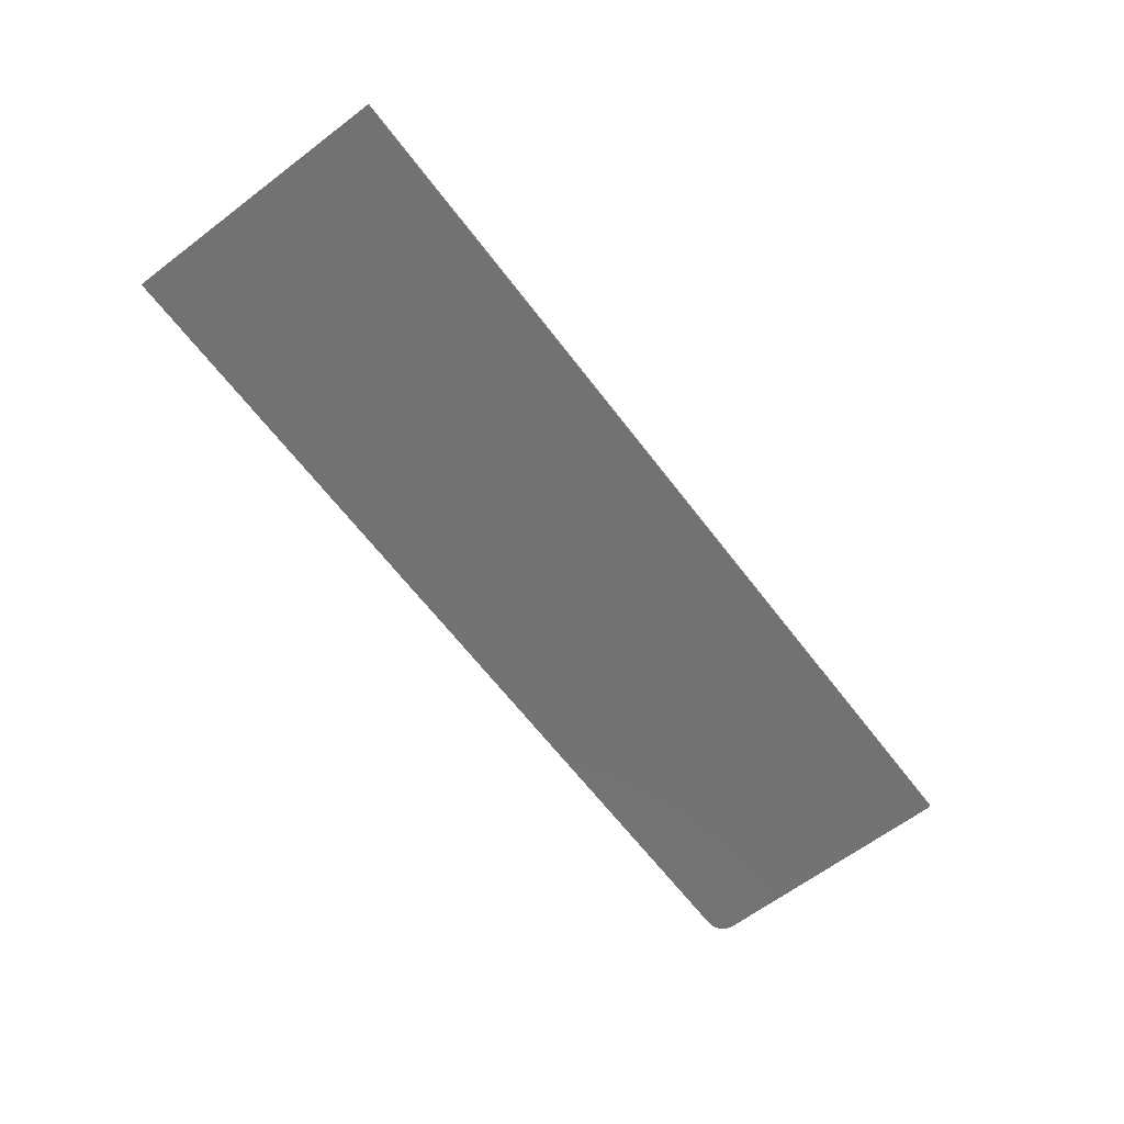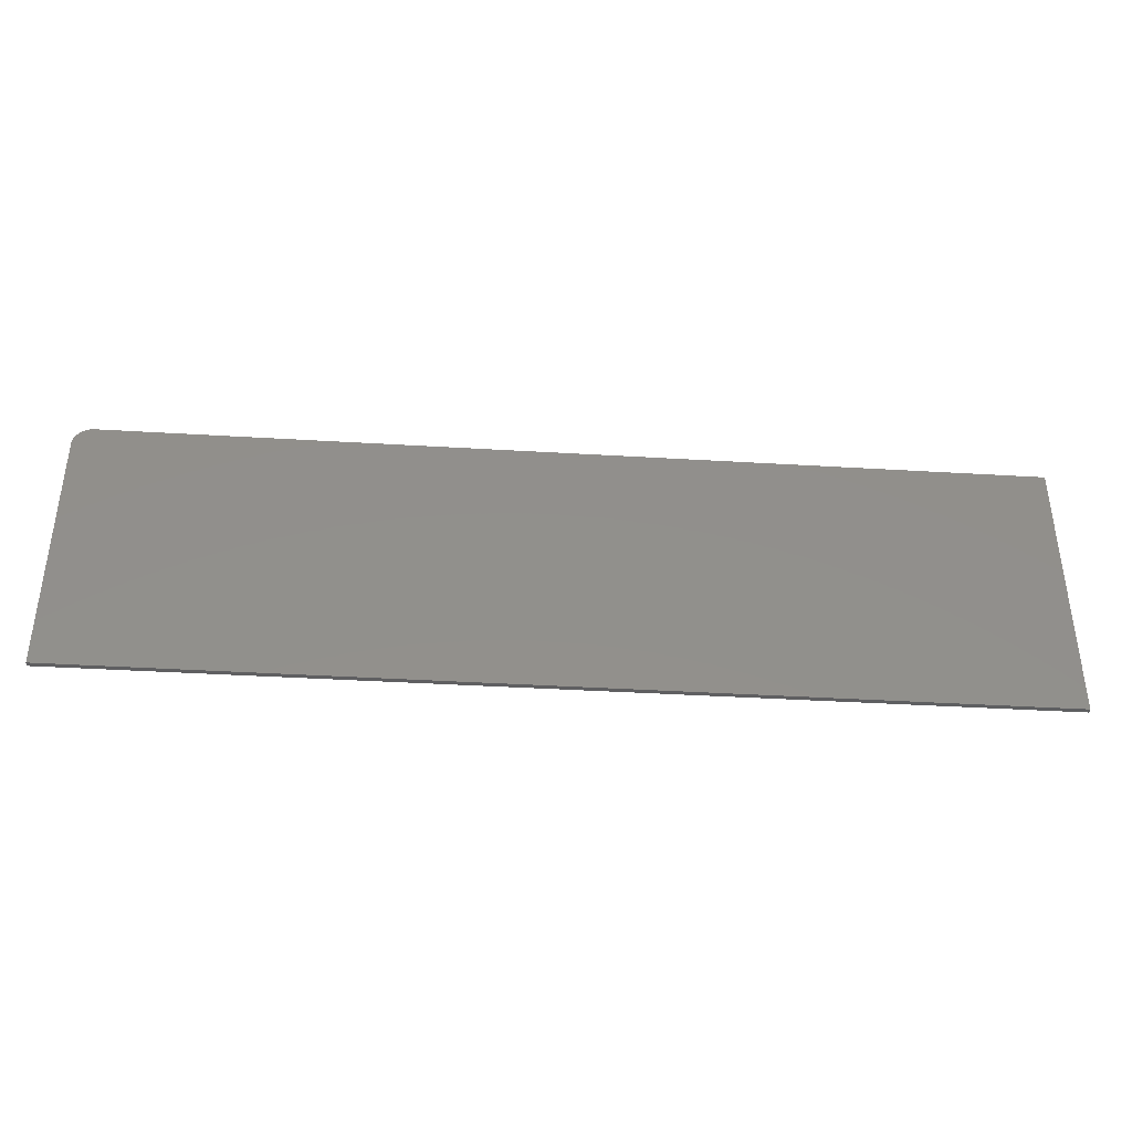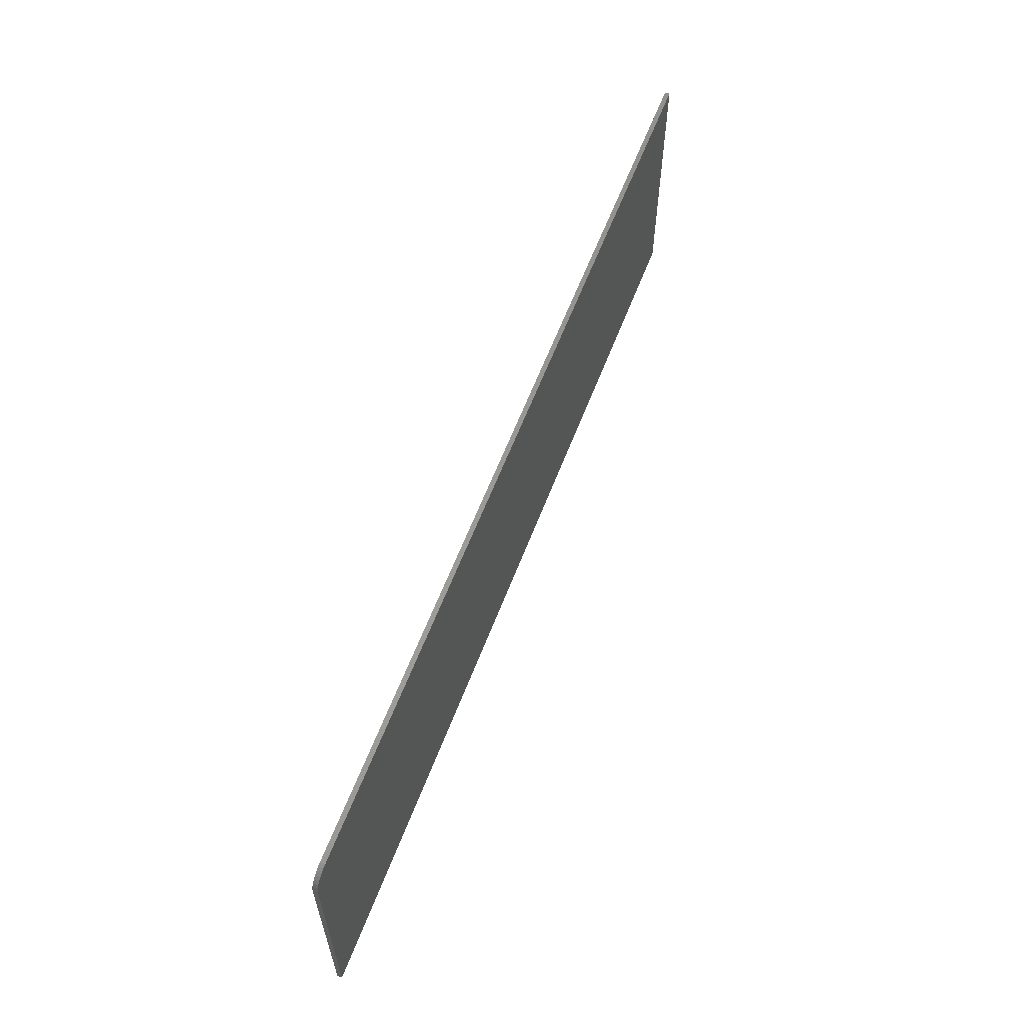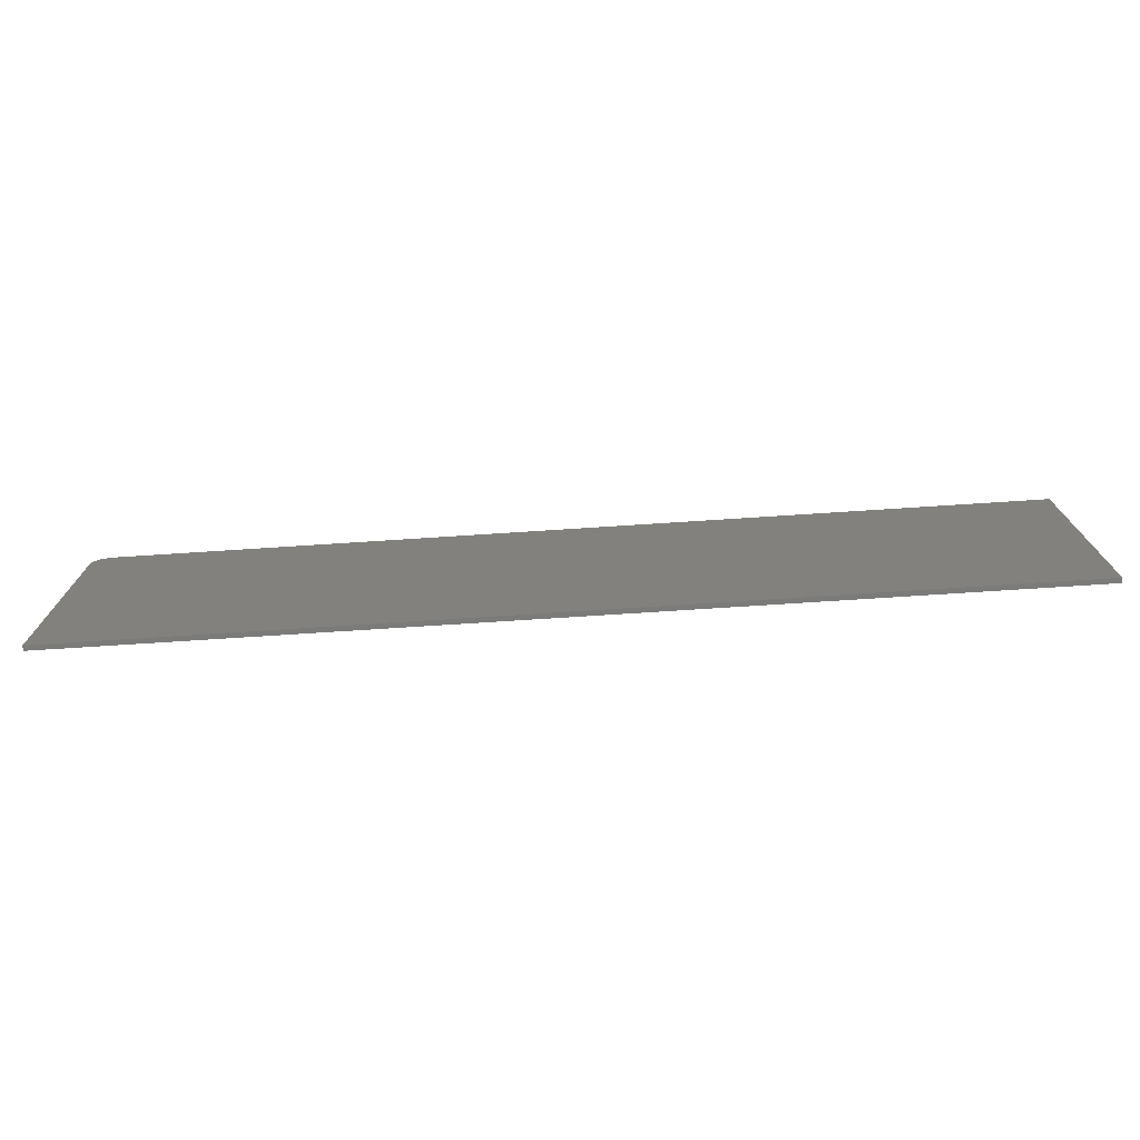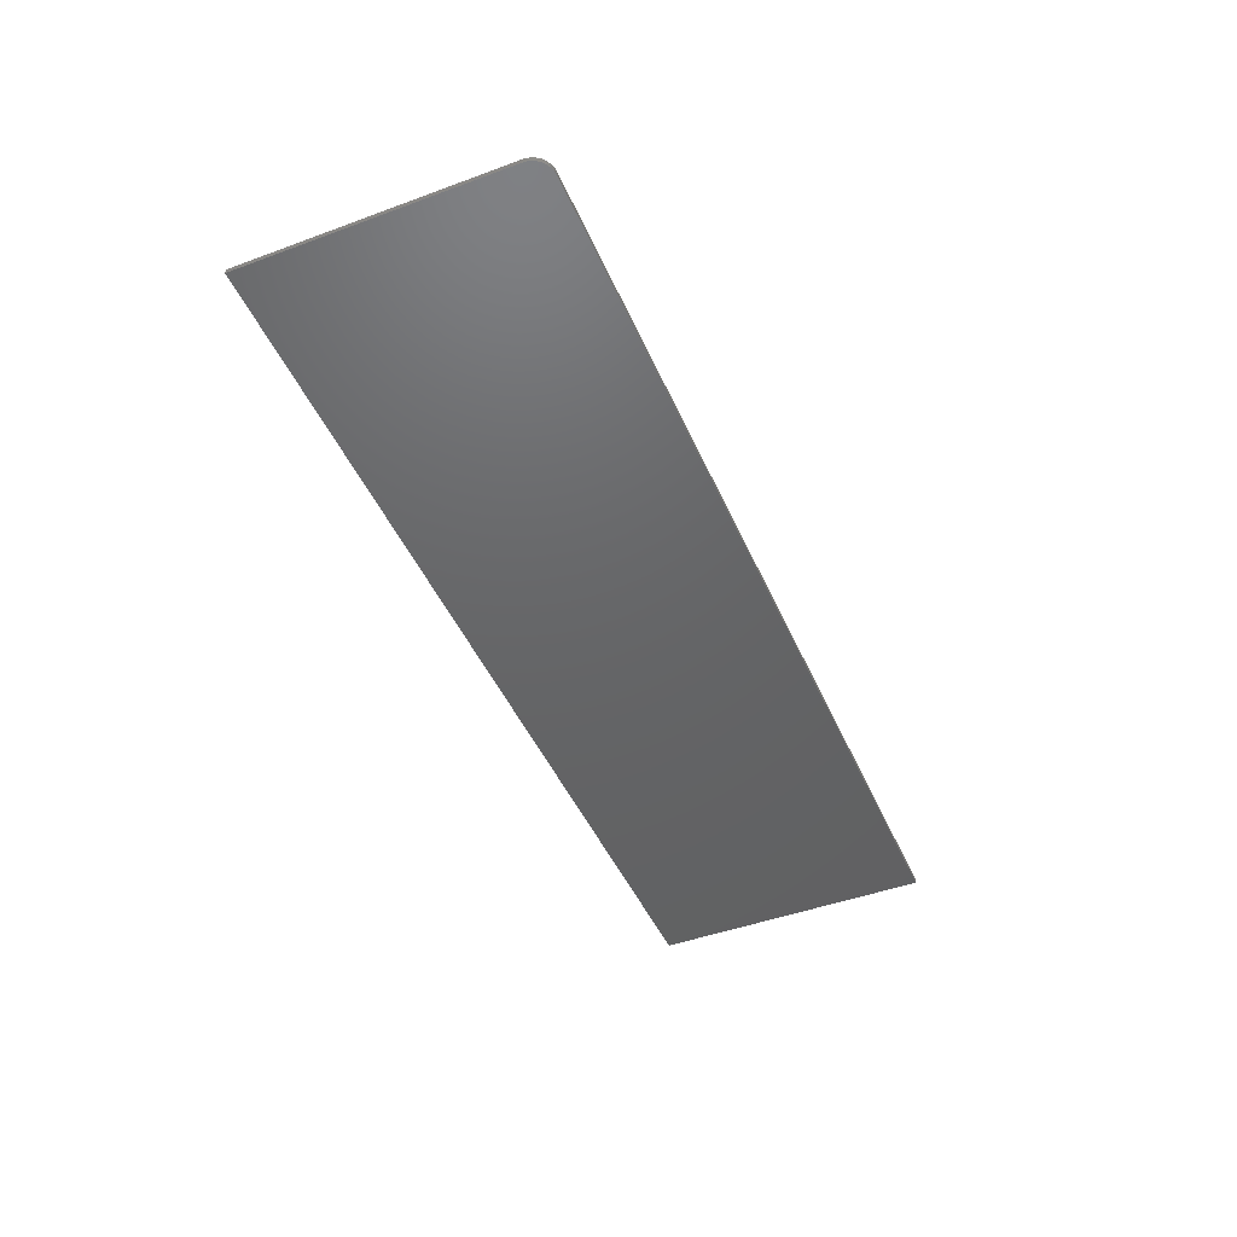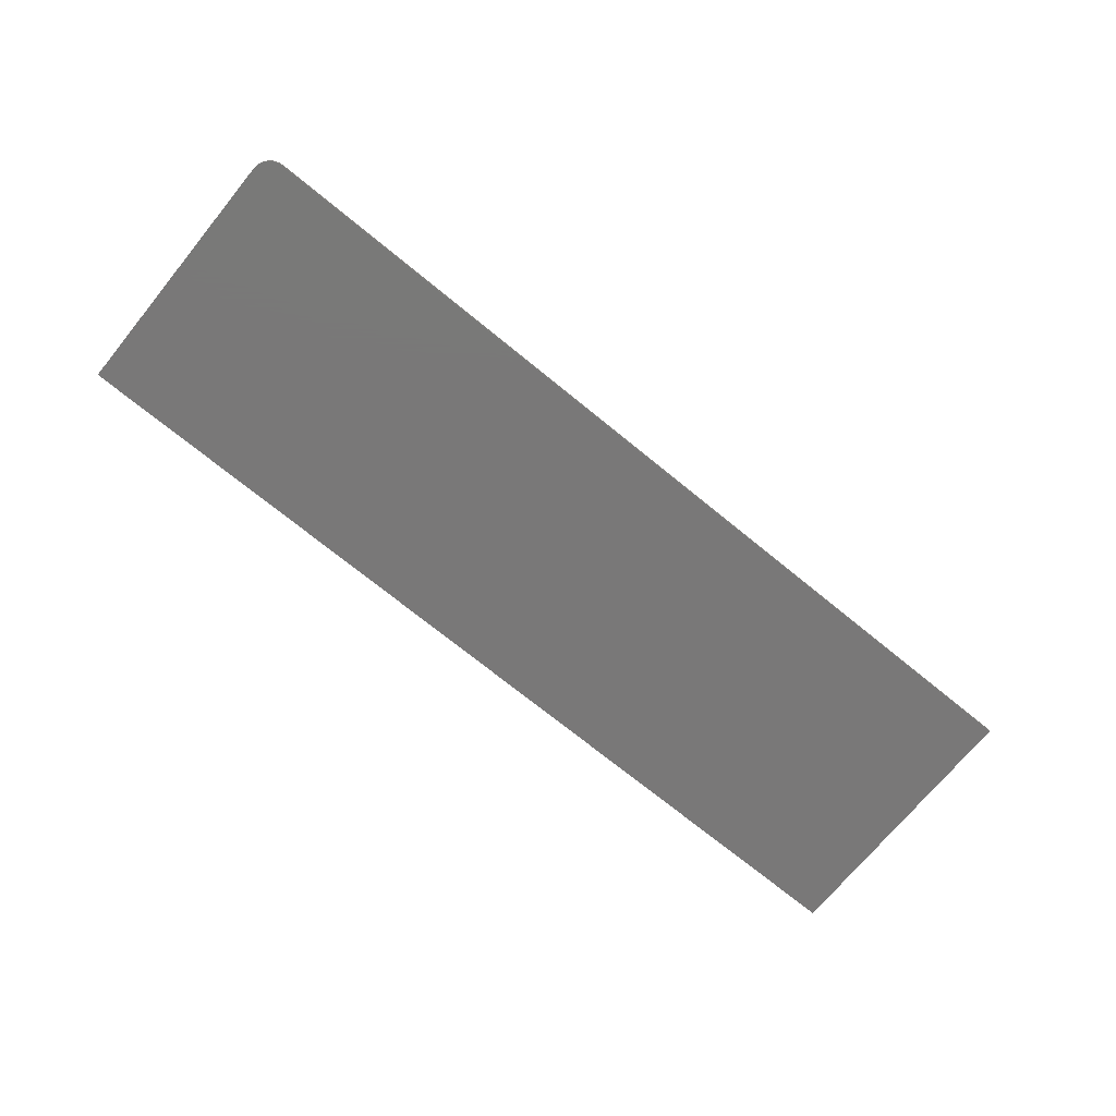
<metadata>
{"format":"stl","ext":"stl","renderer":"f3d","projection":"perspective","resolution":1024,"background":"white","views":[{"elev":-64.4,"azim":127.3,"up":"+Y"},{"elev":-39.1,"azim":-4.3,"up":"+Z"},{"elev":60.2,"azim":-69.2,"up":"+Z"},{"elev":-74.1,"azim":3.7,"up":"+Z"},{"elev":-46.1,"azim":-67.2,"up":"+Y"},{"elev":-71.4,"azim":-39.3,"up":"+Y"}]}
</metadata>
<code>
# stl→obj: 24 verts, 44 faces
v -0.7188 -0.007812 0.2234
v -0.7248 -0.007812 0.2228
v -0.7307 -0.007812 0.221
v 0.75 -0.007812 0.2234
v -0.7361 -0.007812 0.2181
v -0.7408 -0.007812 0.2142
v -0.7447 -0.007812 0.2095
v -0.7476 -0.007812 0.2041
v -0.7494 -0.007812 0.1982
v -0.75 -0.007812 0.1921
v -0.75 -0.007812 -0.2188
v 0.75 -0.007812 -0.2188
v -0.7307 2.655e-17 0.221
v -0.7248 2.73e-17 0.2228
v -0.7188 2.801e-17 0.2234
v 0.75 1.911e-16 0.2234
v 0.75 1.665e-16 -0.2188
v -0.75 0 -0.2188
v -0.75 2.281e-17 0.1921
v -0.7494 2.321e-17 0.1982
v -0.7476 2.373e-17 0.2041
v -0.7447 2.436e-17 0.2095
v -0.7408 2.505e-17 0.2142
v -0.7361 2.579e-17 0.2181
f 1 2 3
f 4 1 3
f 4 3 5
f 4 5 6
f 4 6 7
f 4 7 8
f 4 8 9
f 4 9 10
f 4 10 11
f 4 11 12
f 13 14 15
f 16 17 18
f 16 18 19
f 16 19 20
f 16 20 21
f 16 21 22
f 16 22 23
f 16 23 24
f 16 24 13
f 16 13 15
f 10 19 11
f 11 19 18
f 4 16 1
f 1 16 15
f 19 10 20
f 20 10 9
f 20 9 21
f 21 9 8
f 21 8 22
f 22 8 7
f 22 7 23
f 23 7 6
f 23 6 24
f 24 6 5
f 24 5 13
f 13 5 3
f 13 3 14
f 14 3 2
f 14 2 15
f 15 2 1
f 12 17 4
f 4 17 16
f 11 18 12
f 12 18 17

</code>
